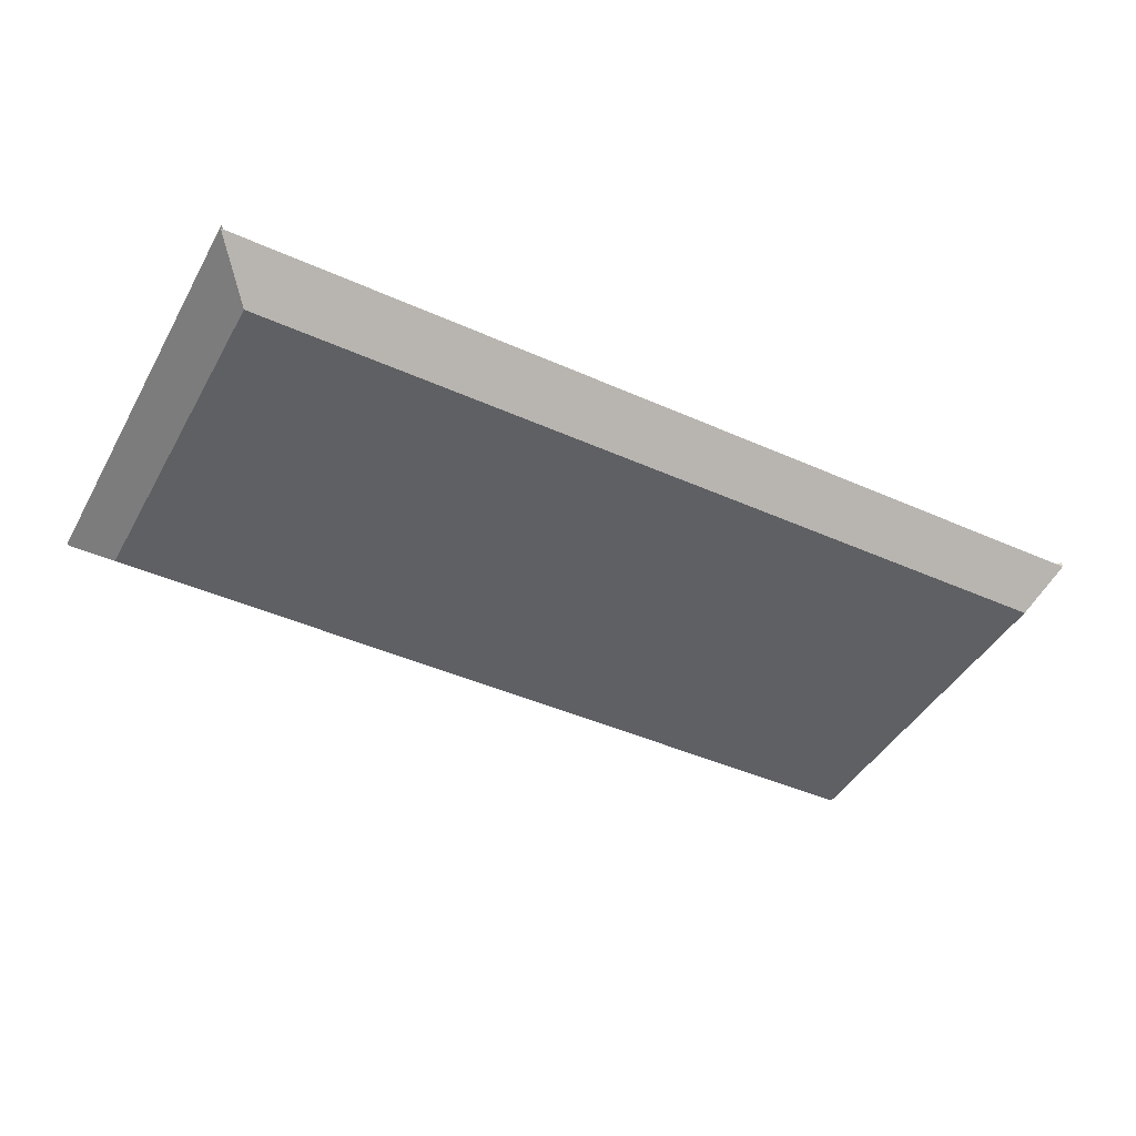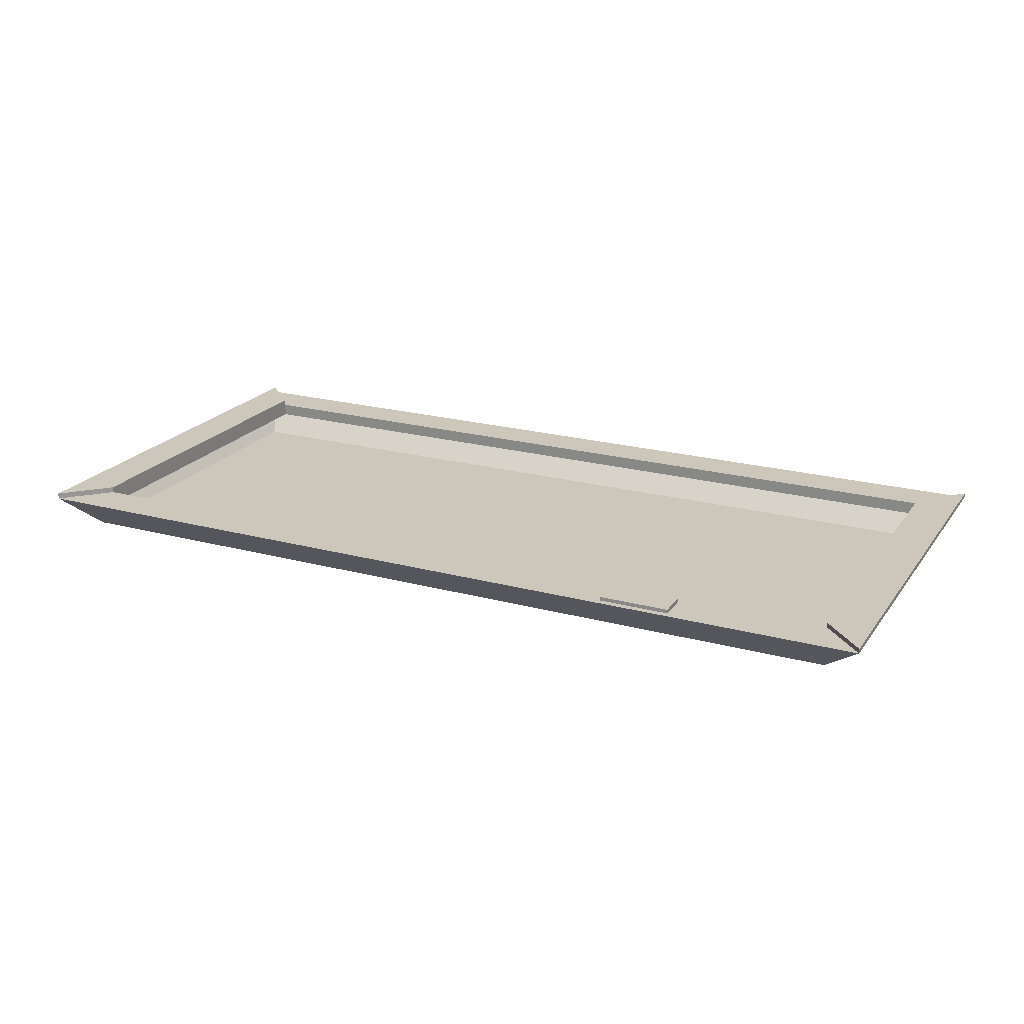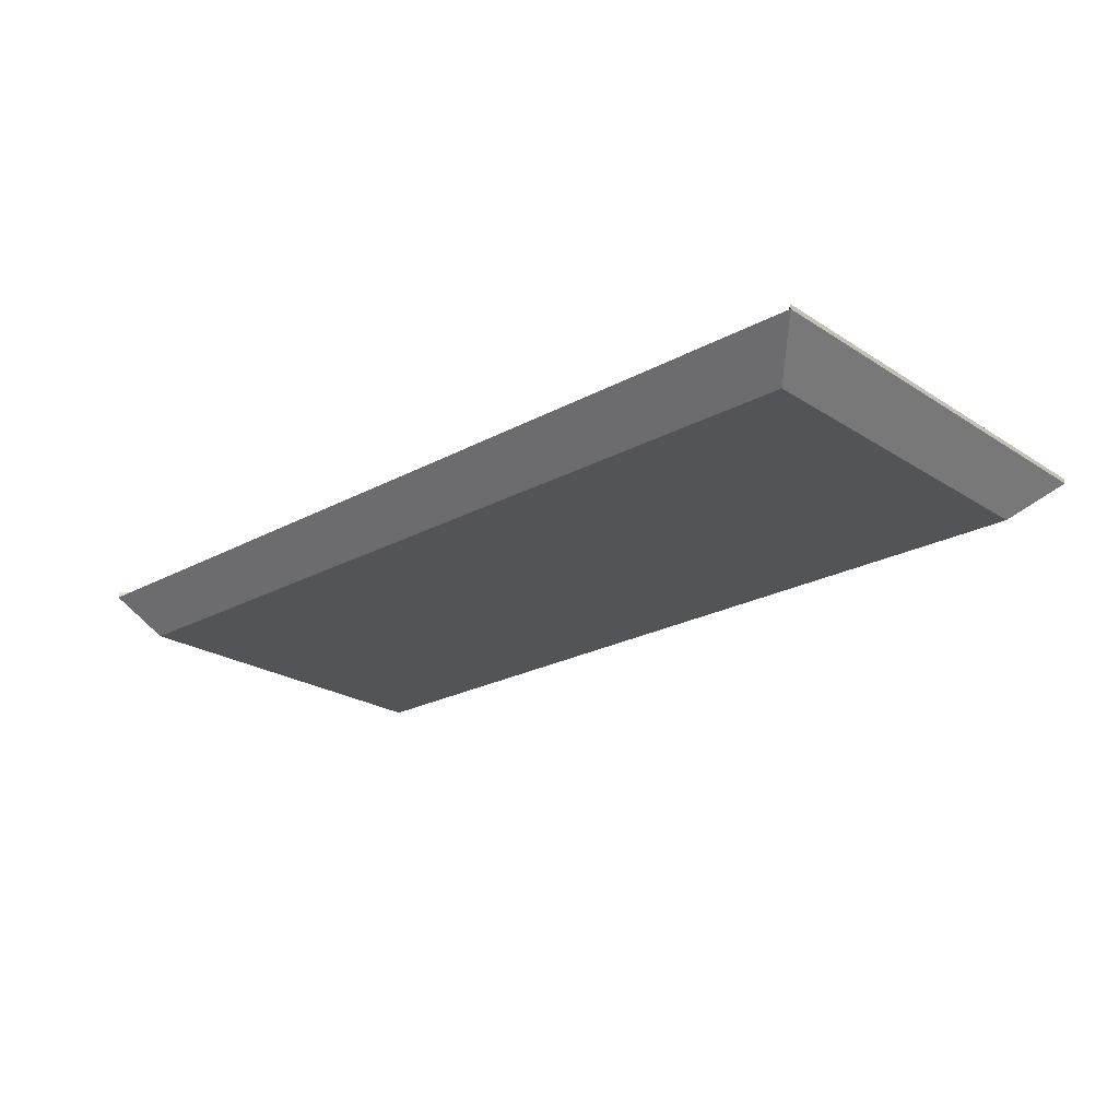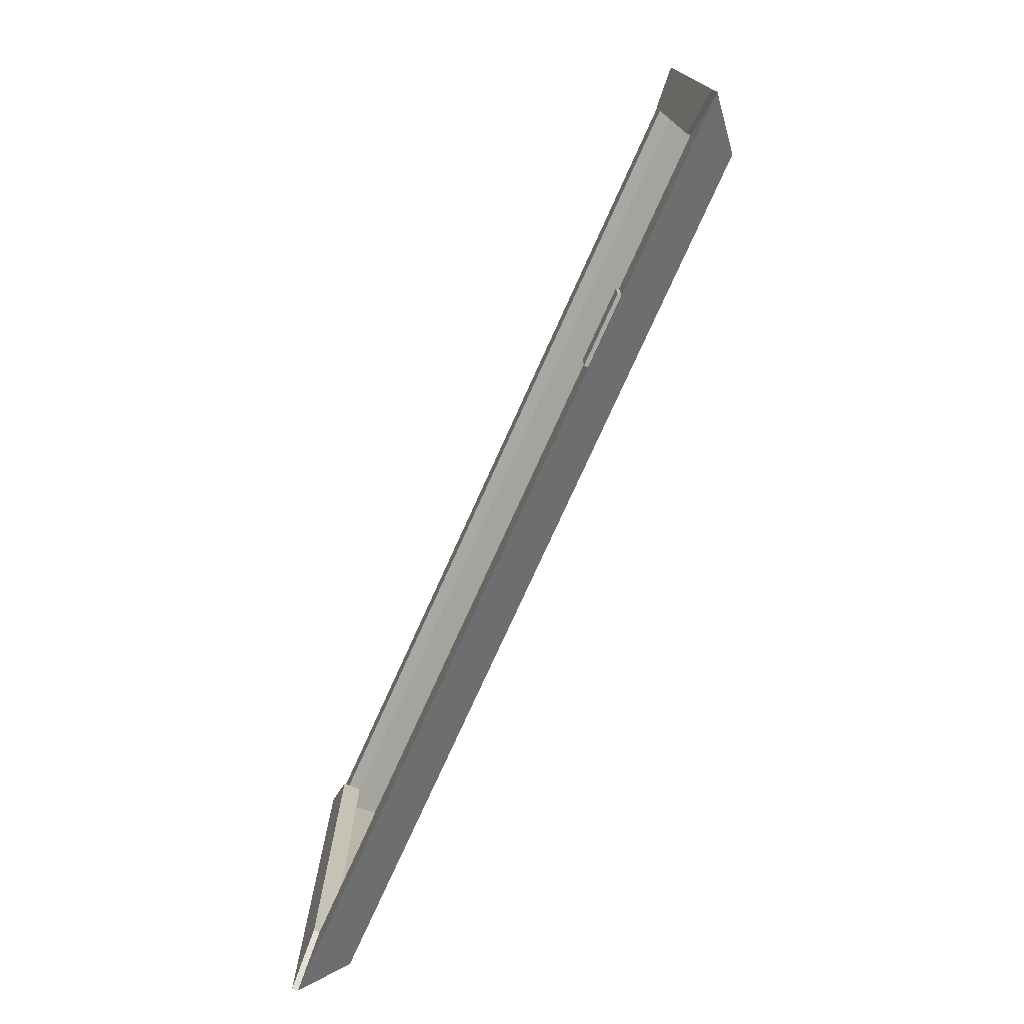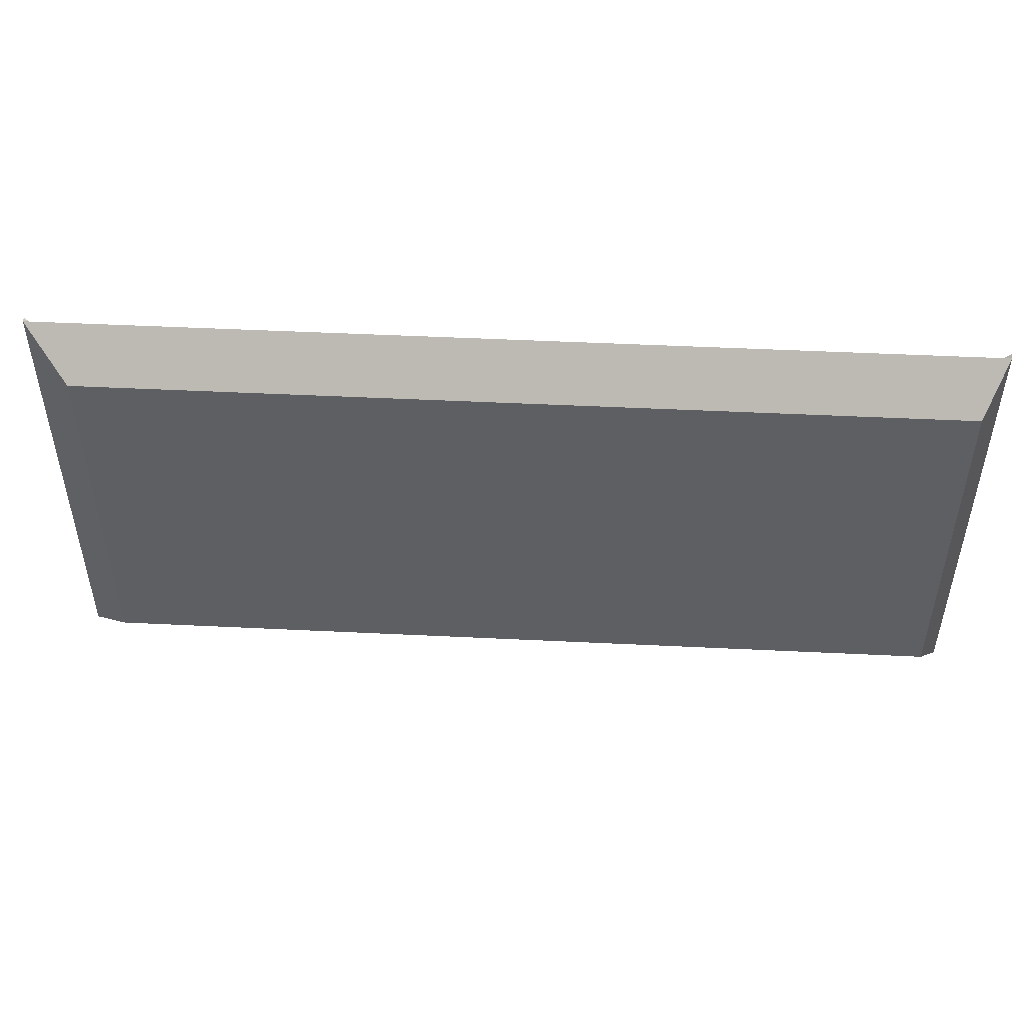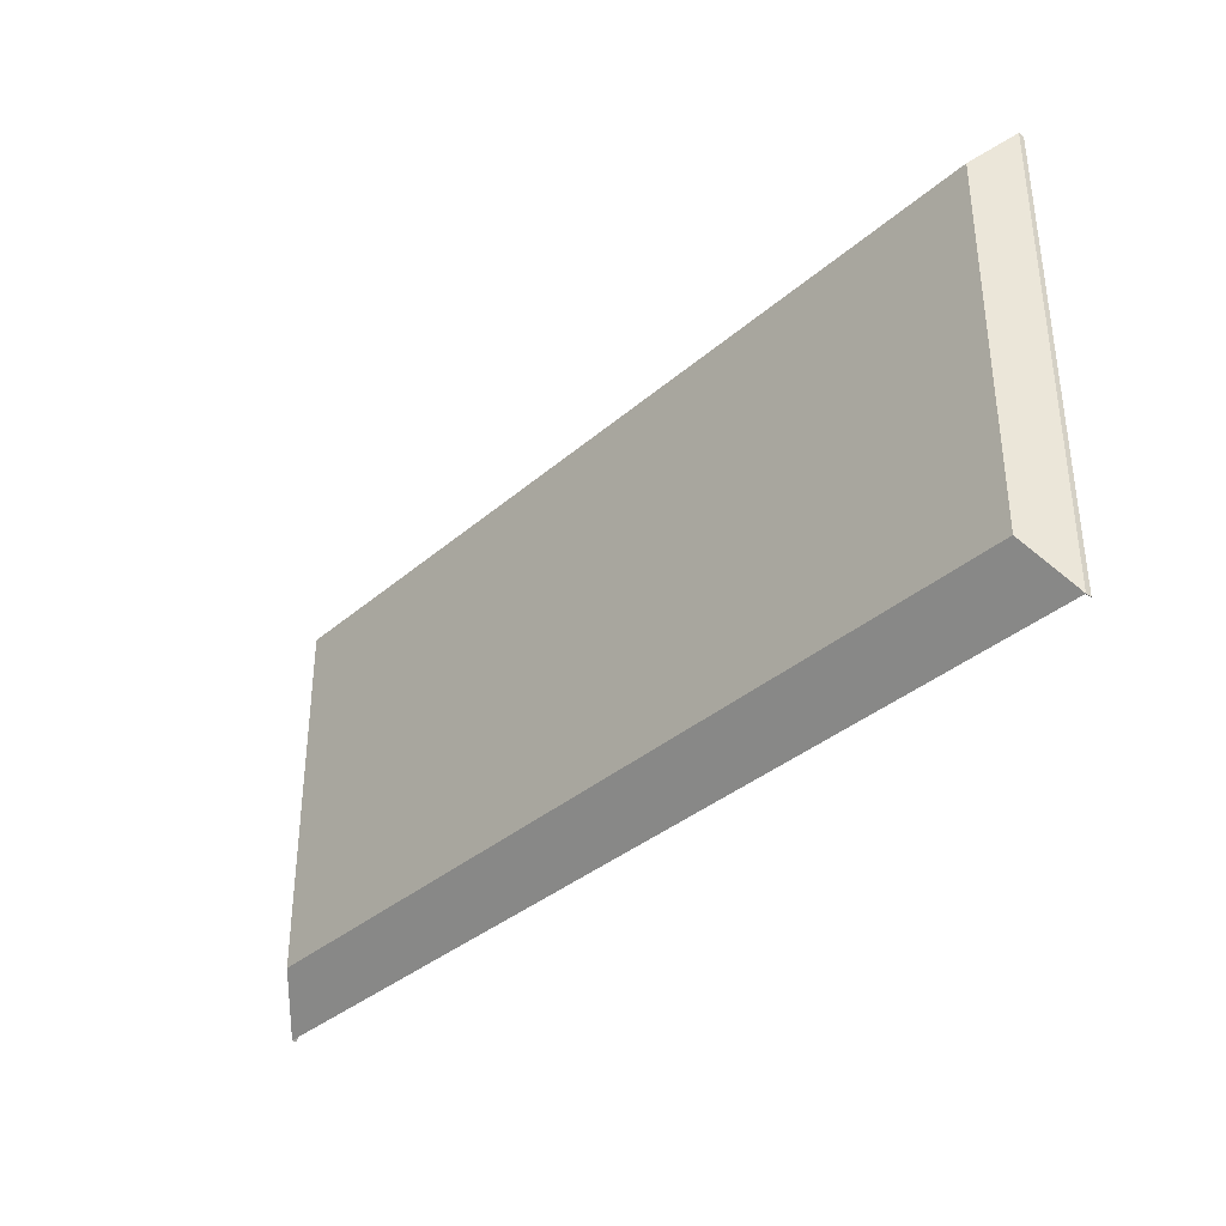
<metadata>
{"format":"obj","ext":"obj","renderer":"f3d","projection":"perspective","resolution":1024,"background":"white","views":[{"elev":-43.7,"azim":152.3,"up":"+Z"},{"elev":21.3,"azim":25.7,"up":"+Z"},{"elev":-23.2,"azim":42.6,"up":"+Z"},{"elev":-74.9,"azim":65.8,"up":"+Y"},{"elev":48.8,"azim":-176.9,"up":"+Y"},{"elev":-35.7,"azim":-131.5,"up":"+Y"}]}
</metadata>
<code>
v 0.4557 -0.04102 -0.03716
v 0.4977 0.3532 0.002019
v 0.4977 -0.08306 0.002019
v 0.4557 0.3112 -0.03716
v -0.3775 -0.04102 -0.03716
v -0.3775 0.3112 -0.03716
v -0.4009 0.3532 0.002019
v -0.4009 -0.08306 0.002019
v 0.4977 0.3532 0.006537
v 0.4977 -0.08306 0.006537
v 0.4557 0.3112 0.006537
v -0.3589 0.3112 0.002019
v 0.4557 -0.04102 0.006537
v 0.4557 -0.04102 0.002019
v 0.4557 0.3112 0.002019
v 0.3121 -0.07674 0.002019
v -0.4009 0.3532 0.007732
v 0.2441 -0.07674 0.002019
v -0.4009 -0.08306 0.007732
v 0.4557 0.3112 -0.01052
v -0.3589 0.3112 0.007732
v 0.3121 -0.04786 0.002019
v -0.105 -0.07247 0.002019
v 0.2441 -0.07674 0.005654
v -0.3589 -0.04102 0.007732
v -0.3589 0.3112 -0.01052
v -0.3589 -0.04102 0.002019
v 0.2441 -0.04786 0.002019
v 0.3121 -0.04786 0.005654
v -0.04326 -0.07247 0.002019
v 0.3121 -0.07674 0.005654
v -0.3589 -0.04102 -0.01052
v 0.4557 -0.04102 -0.01052
v -0.105 -0.05145 0.002019
v -0.04661 -0.07247 0.002019
v 0.2441 -0.04786 0.005654
v -0.09679 -0.06189 0.002019
v -0.04326 -0.05145 0.002019
v -0.05083 -0.07108 0.002019
v -0.08628 -0.07156 0.002019
v -0.09679 -0.05836 0.002019
v -0.09679 -0.05482 0.002019
v -0.0895 -0.065 0.002019
v -0.09411 -0.05936 0.002019
v -0.05738 -0.05959 0.002019
v -0.07704 -0.06773 0.002019
v -0.09424 -0.05557 0.002019
v -0.05951 -0.06621 0.002019
v -0.09339 -0.05572 0.002019
v -0.07844 -0.065 0.002019
v -0.09339 -0.05663 0.002019
v -0.09386 -0.05663 0.002019
v -0.09386 -0.05609 0.002019
v -0.09386 -0.0613 0.002019
v -0.09339 -0.05969 0.002019
v -0.09339 -0.05482 0.002019
v -0.08546 -0.05453 0.002019
v -0.09116 -0.06024 0.002019
v -0.08546 -0.06002 0.002019
v -0.09069 -0.06002 0.002019
v -0.08546 -0.06621 0.002019
v -0.09216 -0.06896 0.002019
v -0.07529 -0.06976 0.002019
v -0.06981 -0.06196 0.002019
v -0.07529 -0.07066 0.002019
v -0.07529 -0.07156 0.002019
v -0.06616 -0.06782 0.002019
v -0.06237 -0.07156 0.002019
v -0.06123 -0.07157 0.002019
v -0.04906 -0.06082 0.002019
v -0.04661 -0.06858 0.002019
v -0.04661 -0.05572 0.002019
v -0.04661 -0.07108 0.002019
v -0.08631 -0.07726 0.002019
v -0.08228 -0.07813 0.002019
g mesh1_mesh1-geometry
f 1 2 3
f 2 1 4
f 3 5 1
f 1 6 4
f 4 7 2
f 5 3 8
f 6 1 5
f 7 4 6
f 8 6 5
f 6 8 7
g mesh1_mesh1-geometry
f 3 2 1
f 4 1 2
f 2 3 9
f 1 5 3
f 2 7 4
f 10 9 3
f 9 11 2
f 8 3 5
f 6 4 7
f 7 2 12
f 10 13 9
f 3 14 10
f 15 2 11
f 11 9 13
f 8 16 3
f 5 6 8
f 7 8 6
f 15 12 2
f 7 12 17
f 13 10 14
f 14 3 16
f 15 13 11
f 11 13 15
f 16 8 18
f 8 7 19
f 12 20 15
f 15 20 12
f 21 17 12
f 17 19 7
f 13 15 14
f 14 15 13
f 22 14 16
f 18 8 23
f 16 24 18
f 18 24 16
f 19 25 8
f 20 12 26
f 26 12 20
f 14 15 20
f 20 15 14
f 21 25 17
f 21 27 12
f 12 27 21
f 19 17 25
f 28 14 22
f 29 16 22
f 22 16 29
f 27 23 8
f 30 18 23
f 24 16 31
f 31 16 24
f 24 28 18
f 18 28 24
f 27 8 25
f 12 32 26
f 26 32 12
f 14 20 33
f 33 20 14
f 27 21 25
f 25 21 27
f 12 27 32
f 32 27 12
f 14 28 27
f 28 29 22
f 22 29 28
f 16 29 31
f 31 29 16
f 34 23 27
f 18 30 28
f 35 30 23
f 31 24 29
f 28 24 36
f 36 24 28
f 32 14 33
f 33 14 32
f 14 32 27
f 27 32 14
f 28 34 27
f 29 28 36
f 36 28 29
f 34 37 23
f 38 28 30
f 30 35 38
f 23 39 35
f 36 29 24
f 34 28 38
f 40 23 37
f 41 37 34
f 39 38 35
f 40 39 23
f 38 42 34
f 43 40 37
f 44 37 41
f 42 41 34
f 45 38 39
f 40 46 39
f 42 38 47
f 40 43 46
f 37 45 43
f 44 45 37
f 41 38 44
f 47 41 42
f 44 38 45
f 39 48 45
f 48 39 46
f 47 38 49
f 50 46 43
f 43 45 50
f 51 38 41
f 47 52 41
f 45 48 50
f 50 48 46
f 49 38 51
f 49 53 47
f 51 41 52
f 53 52 47
f 51 52 49
f 53 49 52
g mesh1_mesh1-geometry
f 9 3 2
f 3 9 10
f 2 11 9
f 9 13 10
f 10 14 3
f 11 2 15
f 13 9 11
f 17 12 7
f 14 10 13
f 19 7 8
f 12 17 21
f 7 19 17
f 8 25 19
f 17 25 21
f 25 17 19
f 25 8 27
g mesh1_mesh1-geometry
f 4 6 1
f 5 1 6
g mesh1_mesh1-geometry
f 12 2 7
f 3 16 8
f 2 12 15
f 16 3 14
f 18 8 16
f 16 14 22
f 23 8 18
f 22 14 28
f 8 23 27
f 23 18 30
f 27 28 14
f 27 23 34
f 28 30 18
f 23 30 35
f 27 34 28
f 23 37 34
f 30 28 38
f 38 35 30
f 35 39 23
f 38 28 34
f 37 23 40
f 34 37 41
f 35 38 39
f 23 39 40
f 34 42 38
f 37 40 43
f 41 37 44
f 34 41 42
f 39 38 45
f 39 46 40
f 47 38 42
f 46 43 40
f 43 45 37
f 37 45 44
f 44 38 41
f 42 41 47
f 45 38 44
f 45 48 39
f 46 39 48
f 49 38 47
f 43 46 50
f 50 45 43
f 41 38 51
f 41 52 47
f 50 48 45
f 46 48 50
f 51 38 49
f 47 53 49
f 52 41 51
f 47 52 53
f 49 52 51
f 52 49 53
g mesh1_mesh1-geometry
f 29 24 31
f 24 29 36
g mesh2_mesh2-geometry
l 27 14
l 27 32
l 27 25
l 14 33
l 14 13
l 21 25
l 13 11
l 12 21
l 15 11
l 15 12
l 12 26
l 15 20
g mesh3_mesh3-geometry
l 28 18
l 22 28
l 28 36
l 18 16
l 18 24
l 16 22
l 22 29
l 16 31
g mesh4_mesh4-geometry
l 54 55
g mesh5_mesh5-geometry
l 56 49
g mesh6_mesh6-geometry
l 57 58
l 57 59
l 59 60
l 59 61
l 61 62
g mesh7_mesh7-geometry
l 63 64
l 63 65
l 65 66
l 65 67
l 66 68
g mesh8_mesh8-geometry
l 69 48
g mesh9_mesh9-geometry
l 39 70
l 70 71
l 71 72
g mesh10_mesh10-geometry
l 73 74
l 74 35
l 35 75

</code>
